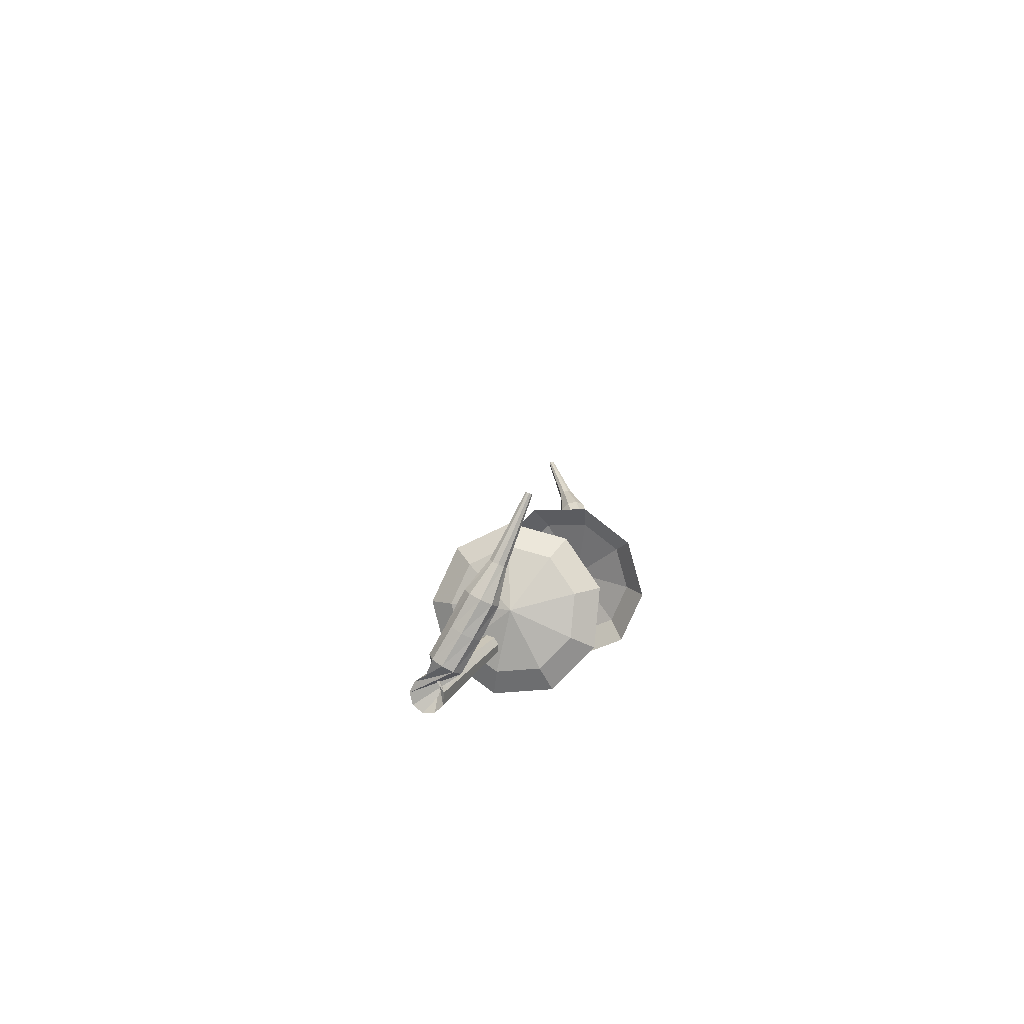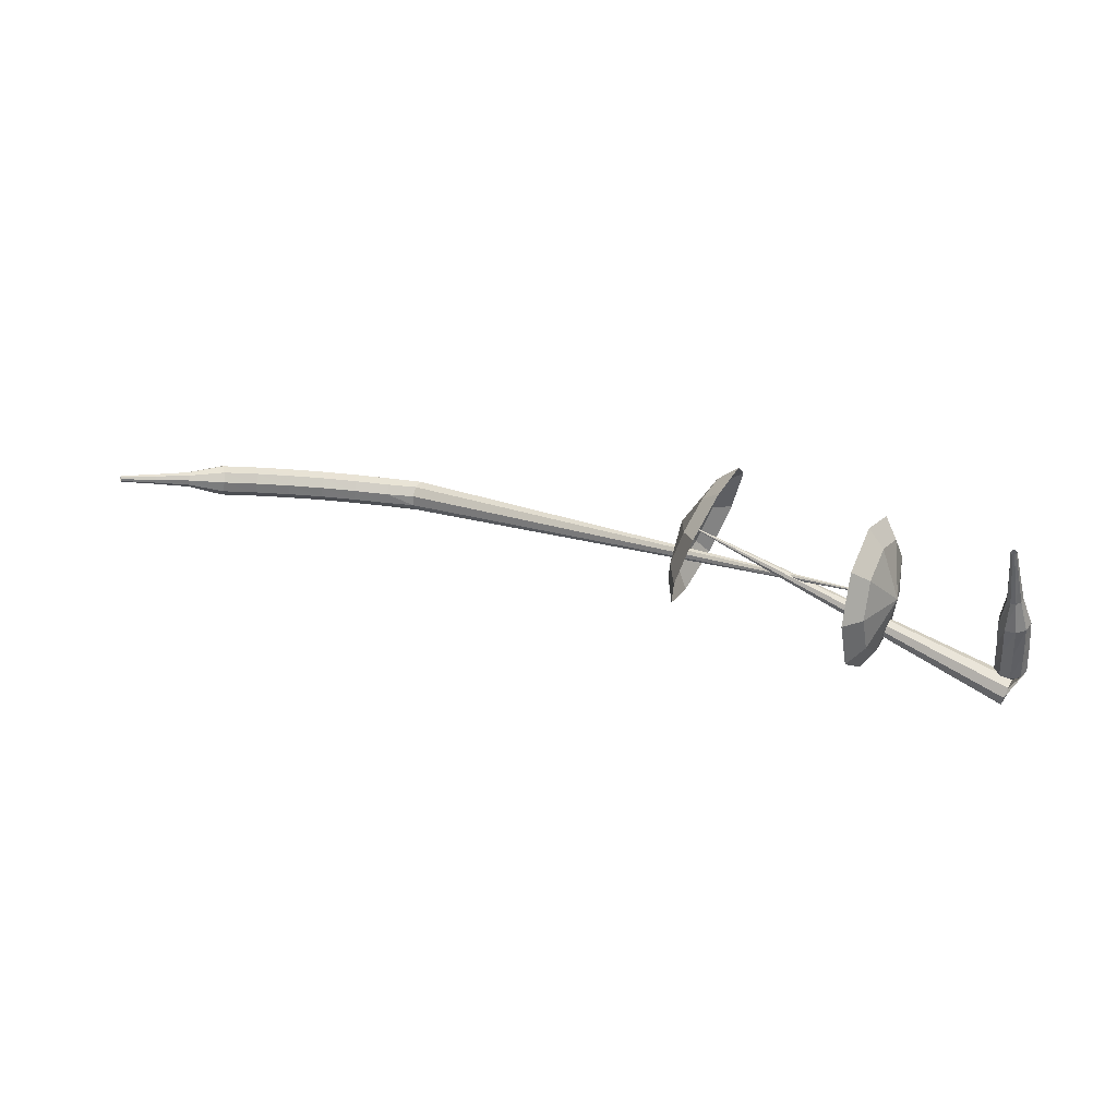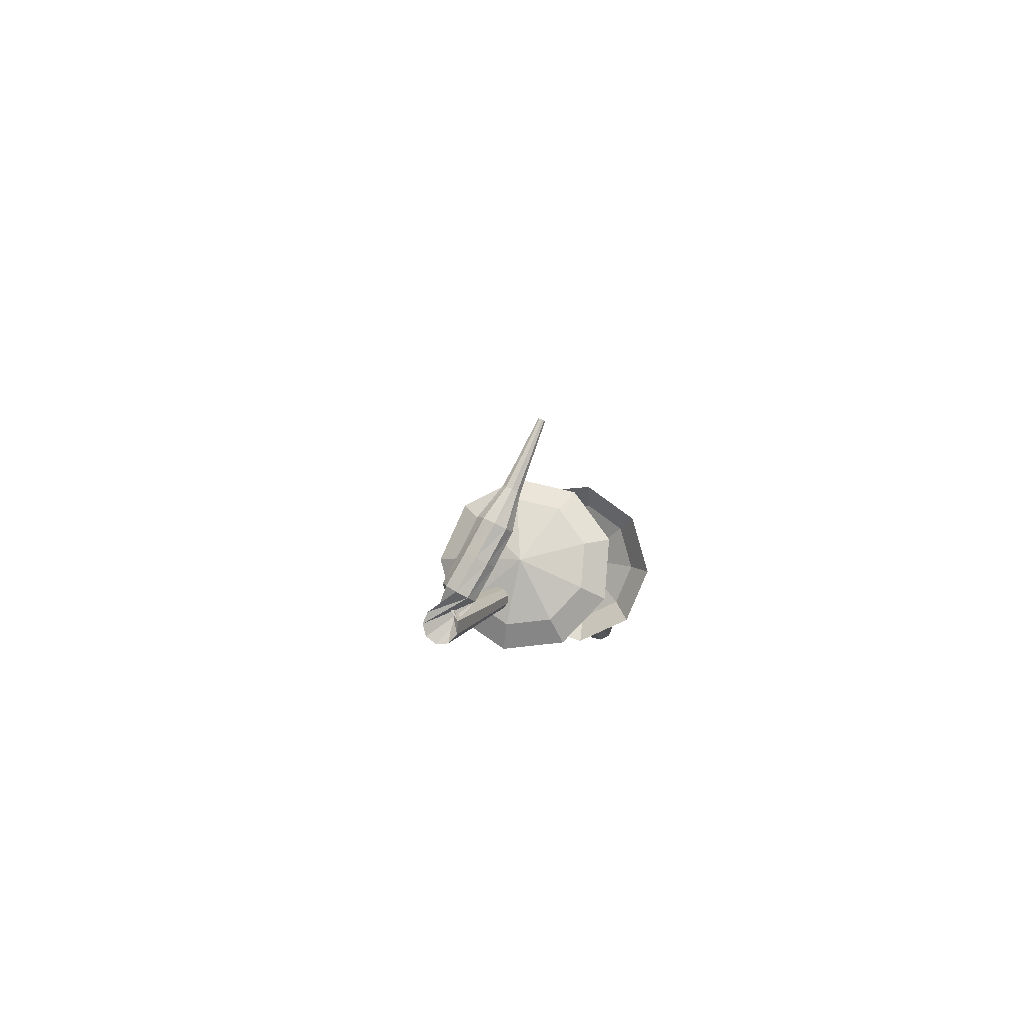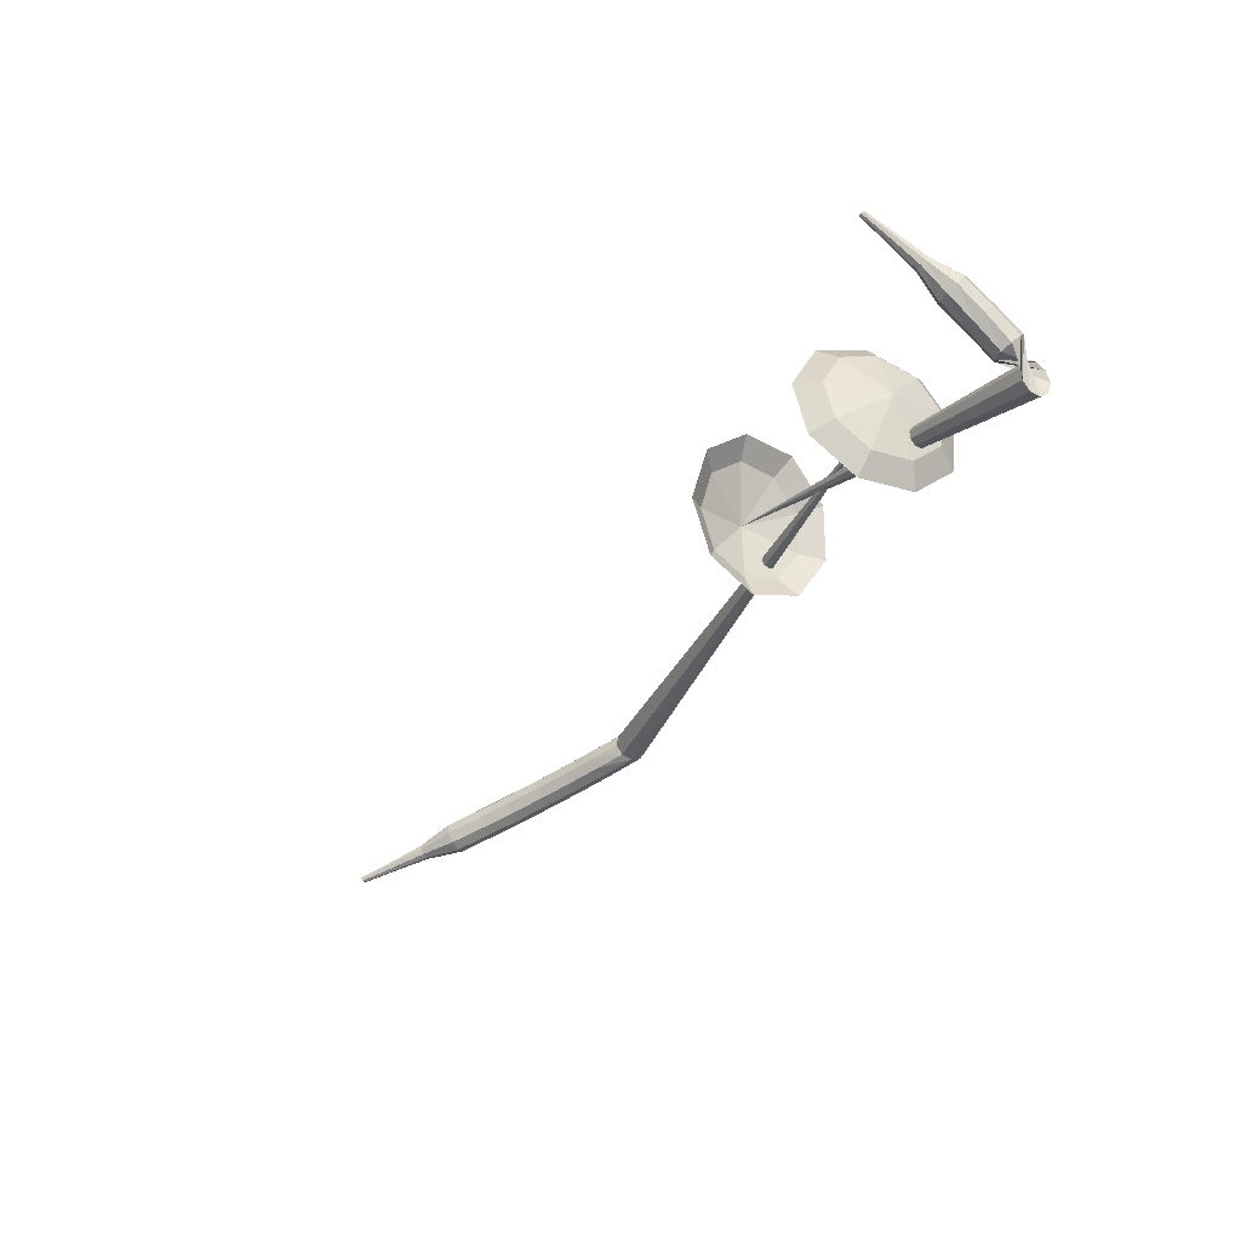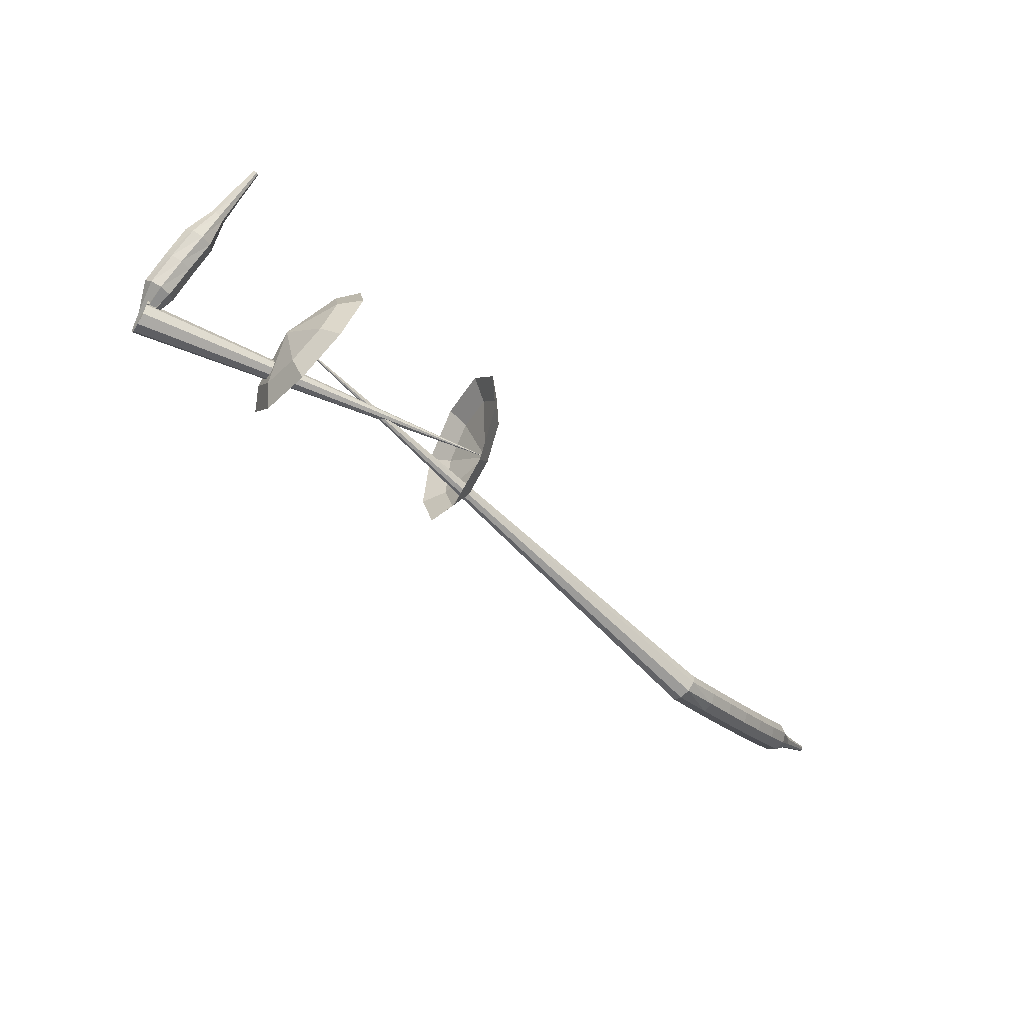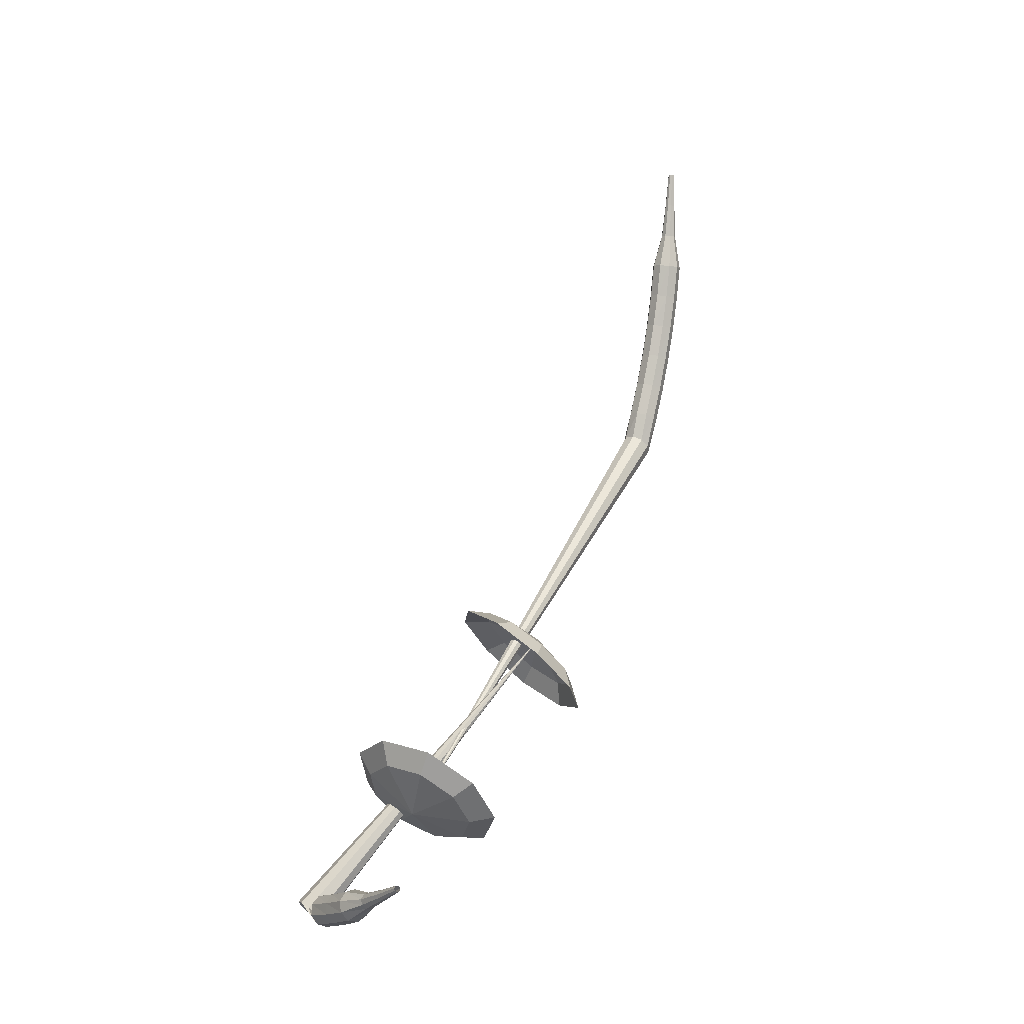
<metadata>
{"format":"obj","ext":"obj","renderer":"f3d","projection":"perspective","resolution":1024,"background":"white","views":[{"elev":23.9,"azim":82.1,"up":"+Z"},{"elev":-17.5,"azim":-6.2,"up":"+Y"},{"elev":16.1,"azim":80.6,"up":"+Z"},{"elev":-58.2,"azim":38.8,"up":"+Y"},{"elev":-29.9,"azim":122.1,"up":"+Z"},{"elev":79.7,"azim":99.3,"up":"+Z"}]}
</metadata>
<code>
g tube1
v 161.7 171.1 96.25
v 161.4 169.9 93.09
v 160.2 167.2 91.41
v 158.4 164.4 91.99
v 157 162.6 94.57
v 156.6 162.9 97.93
v 157.4 164.9 100.5
v 159 167.9 101.1
v 160.7 170.3 99.41
v 161.7 171.1 96.25
v 160.2 170.4 96.13
v 160 169.5 93.81
v 159.1 167.6 92.58
v 157.8 165.5 93.01
v 156.8 164.2 94.89
v 156.5 164.4 97.36
v 157.1 165.9 99.24
v 158.3 168 99.67
v 159.5 169.8 98.44
v 160.2 170.4 96.13
v 157.6 167.7 96
v 157.6 167.7 96
v 157.6 167.7 96
v 157.6 167.7 96
v 157.6 167.7 96
v 157.6 167.7 96
v 157.6 167.7 96
v 157.6 167.7 96
v 157.6 167.7 96
v 157.6 167.7 96
v 176.9 155.4 99.08
v 177.1 155.5 98.45
v 177.5 156 98.12
v 177.8 156.6 98.23
v 177.9 157 98.75
v 177.8 157.1 99.42
v 177.5 156.8 99.93
v 177.1 156.2 100
v 176.9 155.6 99.71
v 176.9 155.4 99.08
v 178.1 157.6 100.8
v 177.7 158 100.4
v 177 158.1 100.2
v 176.4 157.9 100.3
v 176.1 157.3 100.6
v 176.3 156.8 100.9
v 176.8 156.5 101.2
v 177.5 156.6 101.3
v 178 157 101.1
v 178.1 157.6 100.8
v 177.7 158.7 102.4
v 177.3 159.1 102.1
v 176.7 159.2 101.9
v 176.1 158.8 102
v 175.8 158.3 102.3
v 176 157.7 102.6
v 176.6 157.5 102.9
v 177.2 157.6 103
v 177.7 158.1 102.8
v 177.7 158.7 102.4
v 177.3 159.7 104.1
v 176.8 160.1 103.8
v 176.2 160.1 103.6
v 175.6 159.8 103.7
v 175.4 159.2 104
v 175.6 158.6 104.3
v 176.2 158.4 104.6
v 176.9 158.6 104.7
v 177.3 159.1 104.5
v 177.3 159.7 104.1
v 176.3 160.5 105.8
v 176.1 160.7 105.7
v 175.8 160.6 105.6
v 175.5 160.4 105.6
v 175.4 160.1 105.8
v 175.6 159.9 105.9
v 175.9 159.8 106.1
v 176.2 159.9 106.1
v 176.4 160.2 106
v 176.3 160.5 105.8
v 175.7 161.3 107.5
v 175.5 161.4 107.4
v 175.3 161.4 107.4
v 175.1 161.3 107.4
v 175.1 161 107.5
v 175.2 160.9 107.6
v 175.4 160.8 107.7
v 175.6 160.9 107.7
v 175.7 161.1 107.7
v 175.7 161.3 107.5
v 175 162.1 109.3
v 174.9 162.2 109.2
v 174.8 162.2 109.2
v 174.7 162.1 109.2
v 174.6 162 109.2
v 174.7 161.9 109.3
v 174.8 161.8 109.3
v 174.9 161.9 109.4
v 175 162 109.3
v 175 162.1 109.3
f 1 2 12
f 12 11 1
f 2 3 13
f 13 12 2
f 3 4 14
f 14 13 3
f 4 5 15
f 15 14 4
f 5 6 16
f 16 15 5
f 6 7 17
f 17 16 6
f 7 8 18
f 18 17 7
f 8 9 19
f 19 18 8
f 9 10 20
f 20 19 9
f 11 12 22
f 22 21 11
f 12 13 23
f 23 22 12
f 13 14 24
f 24 23 13
f 14 15 25
f 25 24 14
f 15 16 26
f 26 25 15
f 16 17 27
f 27 26 16
f 17 18 28
f 28 27 17
f 18 19 29
f 29 28 18
f 19 20 30
f 30 29 19
f 21 22 32
f 32 31 21
f 22 23 33
f 33 32 22
f 23 24 34
f 34 33 23
f 24 25 35
f 35 34 24
f 25 26 36
f 36 35 25
f 26 27 37
f 37 36 26
f 27 28 38
f 38 37 27
f 28 29 39
f 39 38 28
f 29 30 40
f 40 39 29
f 31 32 42
f 42 41 31
f 32 33 43
f 43 42 32
f 33 34 44
f 44 43 33
f 34 35 45
f 45 44 34
f 35 36 46
f 46 45 35
f 36 37 47
f 47 46 36
f 37 38 48
f 48 47 37
f 38 39 49
f 49 48 38
f 39 40 50
f 50 49 39
f 41 42 52
f 52 51 41
f 42 43 53
f 53 52 42
f 43 44 54
f 54 53 43
f 44 45 55
f 55 54 44
f 45 46 56
f 56 55 45
f 46 47 57
f 57 56 46
f 47 48 58
f 58 57 47
f 48 49 59
f 59 58 48
f 49 50 60
f 60 59 49
f 51 52 62
f 62 61 51
f 52 53 63
f 63 62 52
f 53 54 64
f 64 63 53
f 54 55 65
f 65 64 54
f 55 56 66
f 66 65 55
f 56 57 67
f 67 66 56
f 57 58 68
f 68 67 57
f 58 59 69
f 69 68 58
f 59 60 70
f 70 69 59
f 61 62 72
f 72 71 61
f 62 63 73
f 73 72 62
f 63 64 74
f 74 73 63
f 64 65 75
f 75 74 64
f 65 66 76
f 76 75 65
f 66 67 77
f 77 76 66
f 67 68 78
f 78 77 67
f 68 69 79
f 79 78 68
f 69 70 80
f 80 79 69
f 71 72 82
f 82 81 71
f 72 73 83
f 83 82 72
f 73 74 84
f 84 83 73
f 74 75 85
f 85 84 74
f 75 76 86
f 86 85 75
f 76 77 87
f 87 86 76
f 77 78 88
f 88 87 77
f 78 79 89
f 89 88 78
f 79 80 90
f 90 89 79
f 81 82 92
f 92 91 81
f 82 83 93
f 93 92 82
f 83 84 94
f 94 93 83
f 84 85 95
f 95 94 84
f 85 86 96
f 96 95 85
f 86 87 97
f 97 96 86
f 87 88 98
f 98 97 87
f 88 89 99
f 99 98 88
f 89 90 100
f 100 99 89
v 167 157.6 99.41
v 168.7 158.2 96.53
v 170.4 160.7 95
v 171.4 163.9 95.53
v 171.1 166.3 97.88
v 169.7 166.9 100.9
v 167.9 165.2 103.3
v 166.5 162.2 103.8
v 166.2 159.1 102.3
v 167 157.6 99.41
v 168.3 158.5 99.82
v 169.5 159 97.71
v 170.8 160.8 96.59
v 171.5 163.2 96.98
v 171.2 164.9 98.69
v 170.2 165.3 100.9
v 168.9 164.1 102.7
v 167.9 161.9 103
v 167.6 159.7 101.9
v 168.3 158.5 99.82
v 170.3 161.6 100.2
v 170.3 161.6 100.2
v 170.3 161.6 100.2
v 170.3 161.6 100.2
v 170.3 161.6 100.2
v 170.3 161.6 100.2
v 170.3 161.6 100.2
v 170.3 161.6 100.2
v 170.3 161.6 100.2
v 170.3 161.6 100.2
v 141.3 173.5 85.35
v 141.5 173.2 84.76
v 141.4 172.6 84.45
v 141.2 172 84.55
v 140.8 171.6 85.03
v 140.6 171.7 85.66
v 140.5 172.2 86.14
v 140.7 172.9 86.25
v 141 173.4 85.93
v 141.3 173.5 85.35
v 138.8 173.7 85.42
v 138.8 173.5 84.78
v 138.7 172.9 84.44
v 138.7 172.2 84.55
v 138.7 171.8 85.08
v 138.7 171.8 85.76
v 138.7 172.2 86.28
v 138.8 172.9 86.4
v 138.8 173.5 86.06
v 138.8 173.7 85.42
v 136.5 173.9 85.54
v 136.5 173.6 84.9
v 136.4 173 84.56
v 136.4 172.4 84.68
v 136.4 171.9 85.2
v 136.5 171.9 85.89
v 136.5 172.4 86.41
v 136.6 173 86.53
v 136.6 173.6 86.19
v 136.5 173.9 85.54
v 134.2 173.9 85.74
v 134.2 173.7 85.1
v 134.1 173.1 84.76
v 134.1 172.4 84.88
v 134.2 172 85.4
v 134.2 172 86.08
v 134.3 172.4 86.6
v 134.3 173.1 86.72
v 134.3 173.7 86.38
v 134.2 173.9 85.74
v 131.9 173.9 86.01
v 131.9 173.7 85.37
v 131.8 173.1 85.03
v 131.9 172.4 85.15
v 131.9 172 85.67
v 132 172 86.35
v 132.1 172.4 86.87
v 132.1 173.1 86.98
v 132 173.7 86.64
v 131.9 173.9 86.01
v 129.7 173.8 86.35
v 129.6 173.6 85.72
v 129.5 173 85.38
v 129.6 172.3 85.5
v 129.7 171.9 86.02
v 129.8 171.9 86.69
v 129.9 172.3 87.21
v 129.9 173 87.32
v 129.8 173.6 86.99
v 129.7 173.8 86.35
v 127.4 173.7 86.77
v 127.3 173.4 86.14
v 127.3 172.8 85.81
v 127.4 172.2 85.92
v 127.5 171.7 86.44
v 127.6 171.7 87.11
v 127.7 172.2 87.62
v 127.7 172.9 87.74
v 127.6 173.5 87.4
v 127.4 173.7 86.77
v 125.2 173 87.26
v 125.2 172.8 86.94
v 125.2 172.5 86.78
v 125.2 172.2 86.83
v 125.3 172 87.09
v 125.4 172 87.42
v 125.4 172.2 87.68
v 125.4 172.6 87.74
v 125.3 172.9 87.57
v 125.2 173 87.26
v 123.1 172.6 87.79
v 123 172.5 87.58
v 123 172.3 87.47
v 123 172 87.51
v 123.1 171.9 87.68
v 123.2 171.9 87.9
v 123.2 172.1 88.07
v 123.2 172.3 88.11
v 123.1 172.5 87.99
v 123.1 172.6 87.79
v 120.9 172.2 88.33
v 120.8 172.1 88.21
v 120.8 172 88.14
v 120.9 171.8 88.16
v 120.9 171.8 88.27
v 120.9 171.8 88.4
v 121 171.9 88.5
v 120.9 172 88.52
v 120.9 172.1 88.46
v 120.9 172.2 88.33
f 101 102 112
f 112 111 101
f 102 103 113
f 113 112 102
f 103 104 114
f 114 113 103
f 104 105 115
f 115 114 104
f 105 106 116
f 116 115 105
f 106 107 117
f 117 116 106
f 107 108 118
f 118 117 107
f 108 109 119
f 119 118 108
f 109 110 120
f 120 119 109
f 111 112 122
f 122 121 111
f 112 113 123
f 123 122 112
f 113 114 124
f 124 123 113
f 114 115 125
f 125 124 114
f 115 116 126
f 126 125 115
f 116 117 127
f 127 126 116
f 117 118 128
f 128 127 117
f 118 119 129
f 129 128 118
f 119 120 130
f 130 129 119
f 121 122 132
f 132 131 121
f 122 123 133
f 133 132 122
f 123 124 134
f 134 133 123
f 124 125 135
f 135 134 124
f 125 126 136
f 136 135 125
f 126 127 137
f 137 136 126
f 127 128 138
f 138 137 127
f 128 129 139
f 139 138 128
f 129 130 140
f 140 139 129
f 131 132 142
f 142 141 131
f 132 133 143
f 143 142 132
f 133 134 144
f 144 143 133
f 134 135 145
f 145 144 134
f 135 136 146
f 146 145 135
f 136 137 147
f 147 146 136
f 137 138 148
f 148 147 137
f 138 139 149
f 149 148 138
f 139 140 150
f 150 149 139
f 141 142 152
f 152 151 141
f 142 143 153
f 153 152 142
f 143 144 154
f 154 153 143
f 144 145 155
f 155 154 144
f 145 146 156
f 156 155 145
f 146 147 157
f 157 156 146
f 147 148 158
f 158 157 147
f 148 149 159
f 159 158 148
f 149 150 160
f 160 159 149
f 151 152 162
f 162 161 151
f 152 153 163
f 163 162 152
f 153 154 164
f 164 163 153
f 154 155 165
f 165 164 154
f 155 156 166
f 166 165 155
f 156 157 167
f 167 166 156
f 157 158 168
f 168 167 157
f 158 159 169
f 169 168 158
f 159 160 170
f 170 169 159
f 161 162 172
f 172 171 161
f 162 163 173
f 173 172 162
f 163 164 174
f 174 173 163
f 164 165 175
f 175 174 164
f 165 166 176
f 176 175 165
f 166 167 177
f 177 176 166
f 167 168 178
f 178 177 167
f 168 169 179
f 179 178 168
f 169 170 180
f 180 179 169
f 171 172 182
f 182 181 171
f 172 173 183
f 183 182 172
f 173 174 184
f 184 183 173
f 174 175 185
f 185 184 174
f 175 176 186
f 186 185 175
f 176 177 187
f 187 186 176
f 177 178 188
f 188 187 177
f 178 179 189
f 189 188 178
f 179 180 190
f 190 189 179
f 181 182 192
f 192 191 181
f 182 183 193
f 193 192 182
f 183 184 194
f 194 193 183
f 184 185 195
f 195 194 184
f 185 186 196
f 196 195 185
f 186 187 197
f 197 196 186
f 187 188 198
f 198 197 187
f 188 189 199
f 199 198 188
f 189 190 200
f 200 199 189
f 191 192 202
f 202 201 191
f 192 193 203
f 203 202 192
f 193 194 204
f 204 203 193
f 194 195 205
f 205 204 194
f 195 196 206
f 206 205 195
f 196 197 207
f 207 206 196
f 197 198 208
f 208 207 197
f 198 199 209
f 209 208 198
f 199 200 210
f 210 209 199
f 201 202 212
f 212 211 201
f 202 203 213
f 213 212 202
f 203 204 214
f 214 213 203
f 204 205 215
f 215 214 204
f 205 206 216
f 216 215 205
f 206 207 217
f 217 216 206
f 207 208 218
f 218 217 207
f 208 209 219
f 219 218 208
f 209 210 220
f 220 219 209
f 211 212 222
f 222 221 211
f 212 213 223
f 223 222 212
f 213 214 224
f 224 223 213
f 214 215 225
f 225 224 214
f 215 216 226
f 226 225 215
f 216 217 227
f 227 226 216
f 217 218 228
f 228 227 217
f 218 219 229
f 229 228 218
f 219 220 230
f 230 229 219
g

</code>
